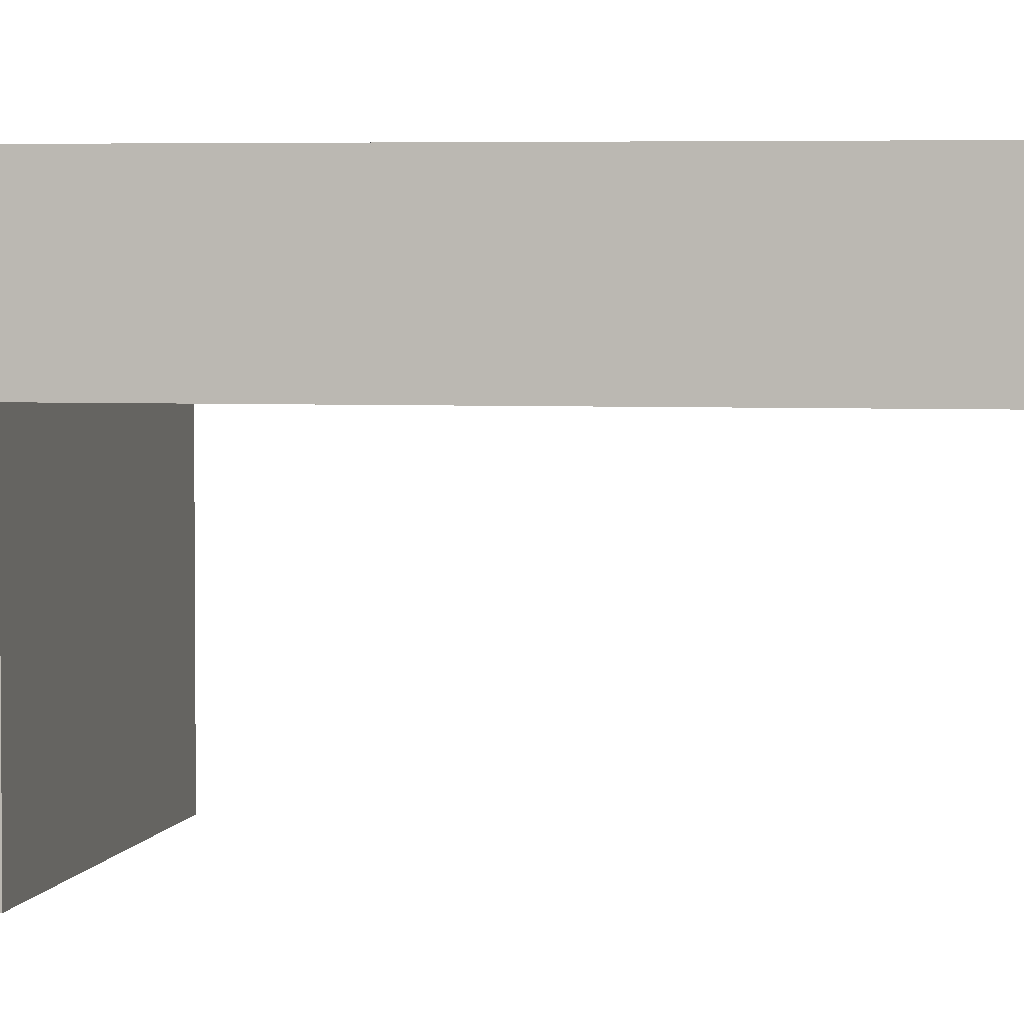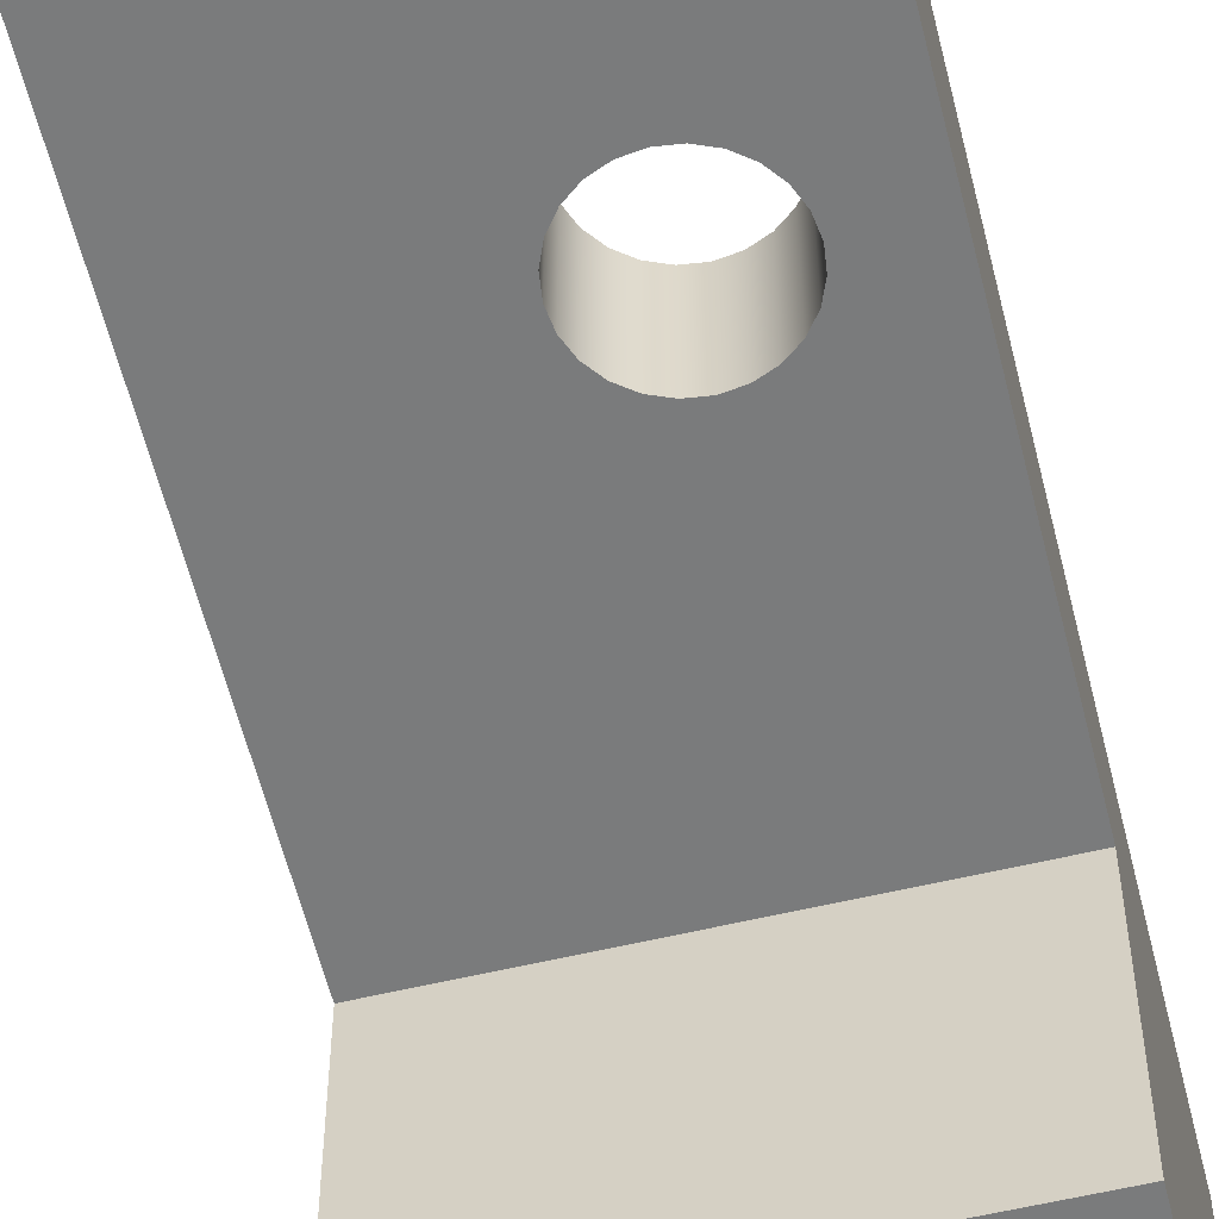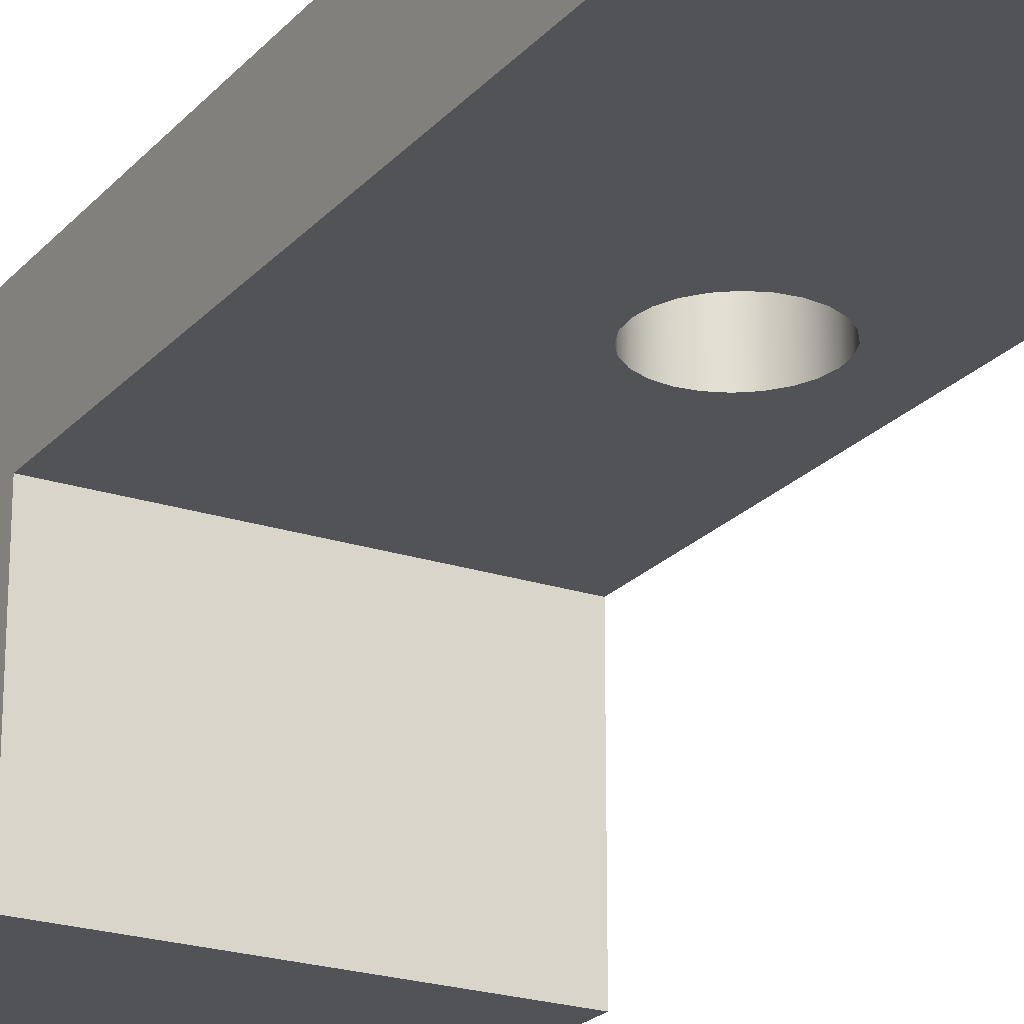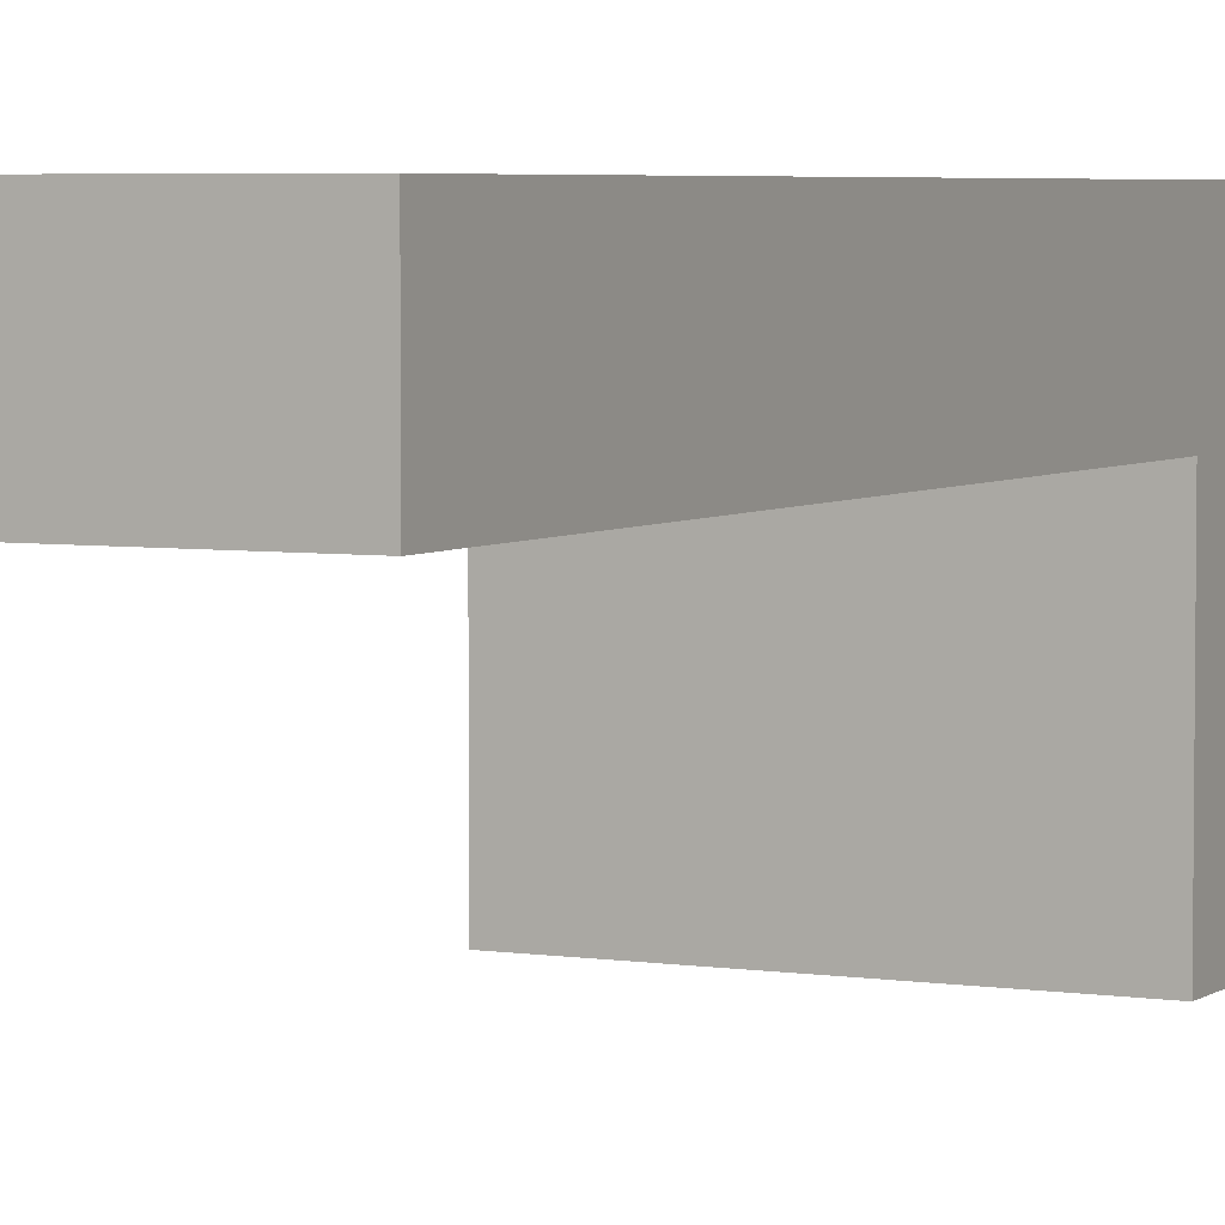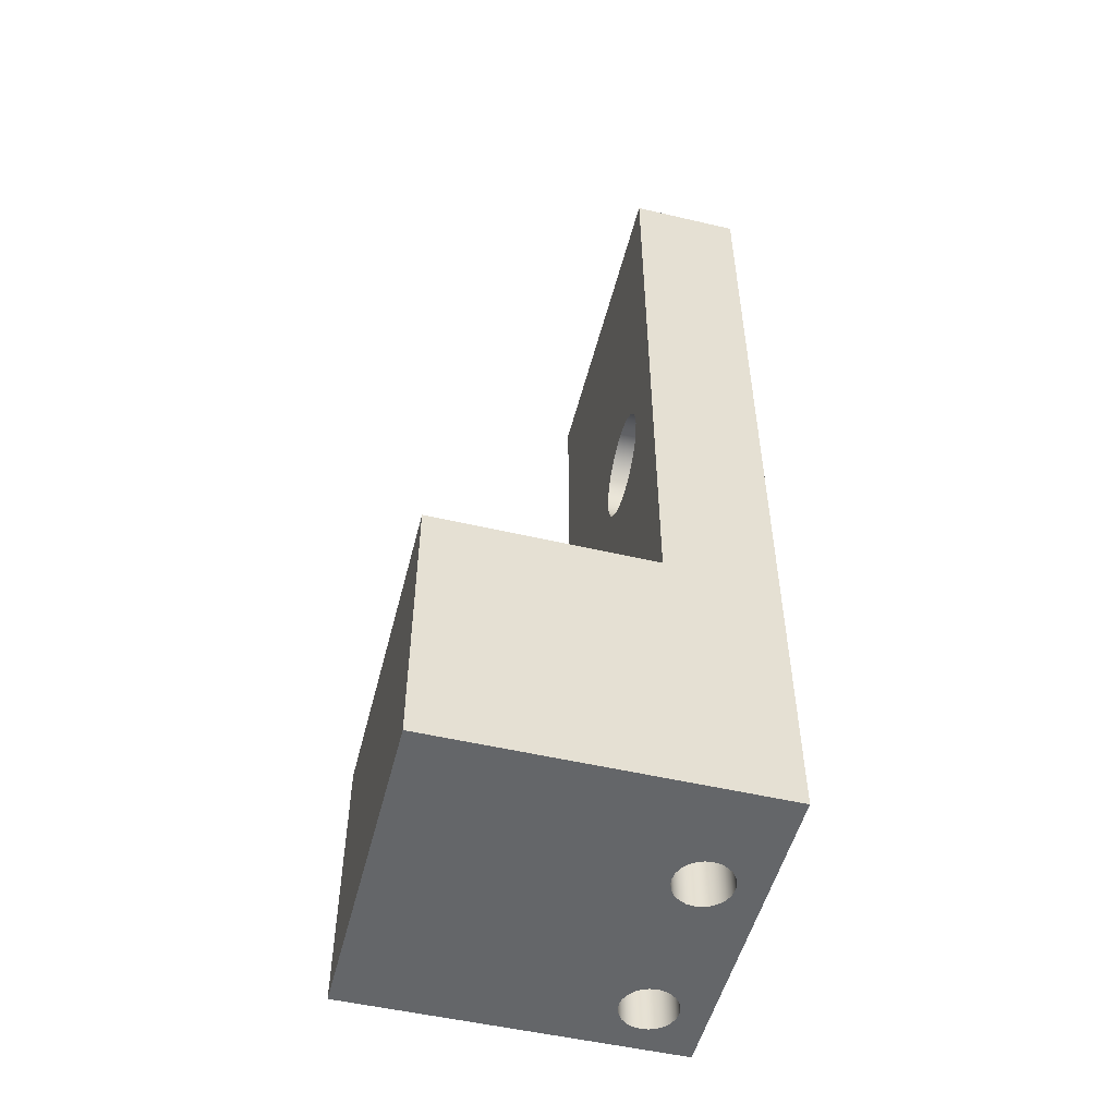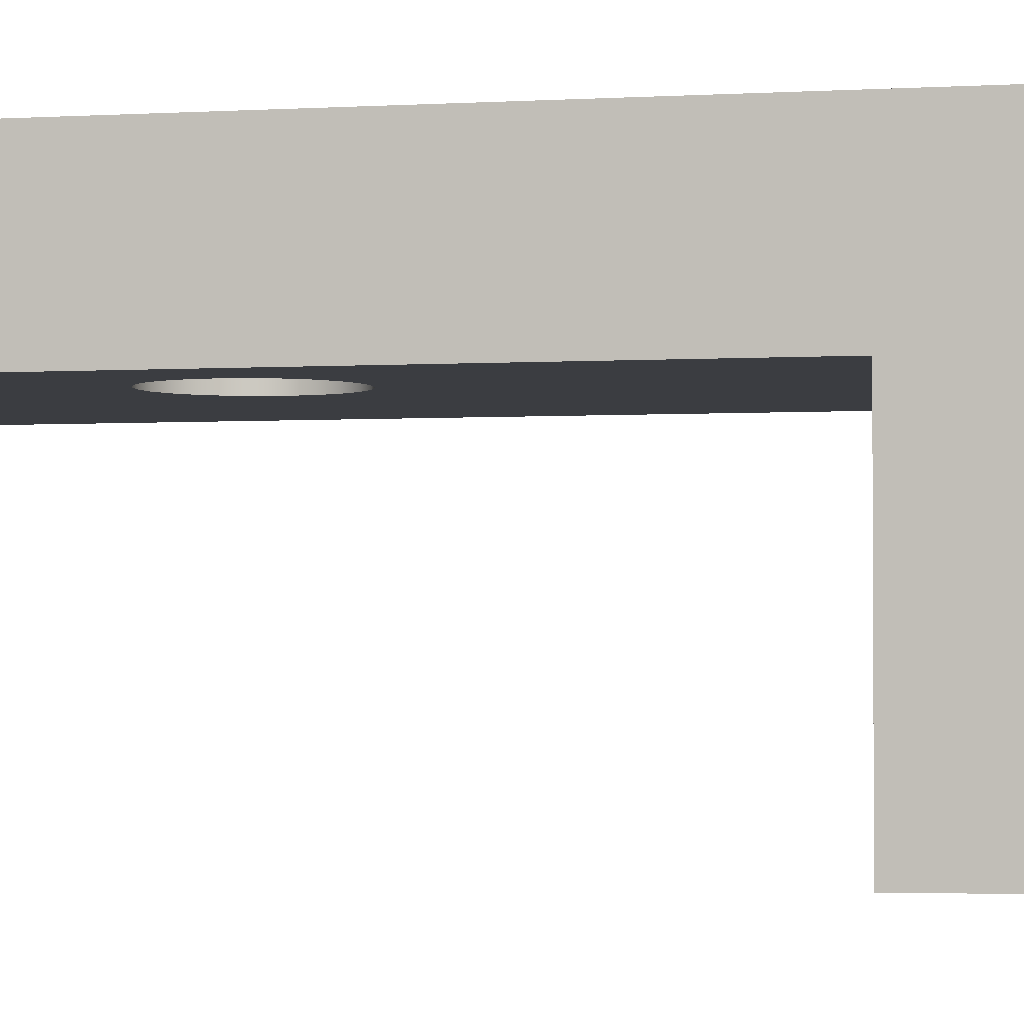
<metadata>
{"format":"obj","ext":"obj","renderer":"f3d","projection":"perspective","resolution":1024,"background":"white","views":[{"elev":3.6,"azim":-79.5,"up":"+Y"},{"elev":-58.3,"azim":13.8,"up":"+Y"},{"elev":-22.3,"azim":-29.8,"up":"+Y"},{"elev":4.5,"azim":26.5,"up":"+Y"},{"elev":-51.7,"azim":75.8,"up":"+Z"},{"elev":-2.6,"azim":103.7,"up":"+Y"}]}
</metadata>
<code>
g 1_AluminiumPlate017-Body
v 242.5 50 132.1
v 212.5 50 132.1
v 212.5 40 132.1
v 242.5 40 132.1
v 242.5 40 72.15
v 212.5 40 72.15
v 227.5 40 99.35
v 227.7 40 100.6
v 228.2 40 101.8
v 229 40 102.9
v 230 40 103.7
v 231.2 40 104.2
v 232.5 40 104.3
v 233.8 40 104.2
v 235 40 103.7
v 236 40 102.9
v 236.8 40 101.8
v 237.3 40 100.6
v 237.5 40 99.35
v 237.3 40 98.05
v 236.8 40 96.85
v 236 40 95.81
v 235 40 95.02
v 233.8 40 94.52
v 232.5 40 94.35
v 231.2 40 94.52
v 230 40 95.02
v 229 40 95.81
v 228.2 40 96.85
v 227.7 40 98.05
v 227.5 50 99.35
v 227.7 50 100.6
v 228.2 50 101.8
v 229 50 102.9
v 230 50 103.7
v 231.2 50 104.2
v 232.5 50 104.3
v 233.8 50 104.2
v 235 50 103.7
v 236 50 102.9
v 236.8 50 101.8
v 237.3 50 100.6
v 237.5 50 99.35
v 237.3 50 98.05
v 236.8 50 96.85
v 236 50 95.81
v 235 50 95.02
v 233.8 50 94.52
v 232.5 50 94.35
v 231.2 50 94.52
v 230 50 95.02
v 229 50 95.81
v 228.2 50 96.85
v 227.7 50 98.05
v 217.5 42.5 72.15
v 218.1 42.59 72.15
v 218.8 42.83 72.15
v 219.3 43.23 72.15
v 219.7 43.75 72.15
v 219.9 44.35 72.15
v 220 45 72.15
v 219.9 45.65 72.15
v 219.7 46.25 72.15
v 219.3 46.77 72.15
v 218.8 47.17 72.15
v 218.1 47.41 72.15
v 217.5 47.5 72.15
v 216.9 47.41 72.15
v 216.2 47.17 72.15
v 215.7 46.77 72.15
v 215.3 46.25 72.15
v 215.1 45.65 72.15
v 215 45 72.15
v 215.1 44.35 72.15
v 215.3 43.75 72.15
v 215.7 43.23 72.15
v 216.2 42.83 72.15
v 216.9 42.59 72.15
v 217.5 42.5 47.15
v 216.9 42.59 47.15
v 216.2 42.83 47.15
v 215.7 43.23 47.15
v 215.3 43.75 47.15
v 215.1 44.35 47.15
v 215 45 47.15
v 215.1 45.65 47.15
v 215.3 46.25 47.15
v 215.7 46.77 47.15
v 216.2 47.17 47.15
v 216.9 47.41 47.15
v 217.5 47.5 47.15
v 218.1 47.41 47.15
v 218.8 47.17 47.15
v 219.3 46.77 47.15
v 219.7 46.25 47.15
v 219.9 45.65 47.15
v 220 45 47.15
v 219.9 44.35 47.15
v 219.7 43.75 47.15
v 219.3 43.23 47.15
v 218.8 42.83 47.15
v 218.1 42.59 47.15
v 232.5 42.5 72.15
v 233.1 42.59 72.15
v 233.8 42.83 72.15
v 234.3 43.23 72.15
v 234.7 43.75 72.15
v 234.9 44.35 72.15
v 235 45 72.15
v 234.9 45.65 72.15
v 234.7 46.25 72.15
v 234.3 46.77 72.15
v 233.8 47.17 72.15
v 233.1 47.41 72.15
v 232.5 47.5 72.15
v 231.9 47.41 72.15
v 231.2 47.17 72.15
v 230.7 46.77 72.15
v 230.3 46.25 72.15
v 230.1 45.65 72.15
v 230 45 72.15
v 230.1 44.35 72.15
v 230.3 43.75 72.15
v 230.7 43.23 72.15
v 231.2 42.83 72.15
v 231.9 42.59 72.15
v 232.5 42.5 47.15
v 231.9 42.59 47.15
v 231.2 42.83 47.15
v 230.7 43.23 47.15
v 230.3 43.75 47.15
v 230.1 44.35 47.15
v 230 45 47.15
v 230.1 45.65 47.15
v 230.3 46.25 47.15
v 230.7 46.77 47.15
v 231.2 47.17 47.15
v 231.9 47.41 47.15
v 232.5 47.5 47.15
v 233.1 47.41 47.15
v 233.8 47.17 47.15
v 234.3 46.77 47.15
v 234.7 46.25 47.15
v 234.9 45.65 47.15
v 235 45 47.15
v 234.9 44.35 47.15
v 234.7 43.75 47.15
v 234.3 43.23 47.15
v 233.8 42.83 47.15
v 233.1 42.59 47.15
v 212.5 20 72.15
v 242.5 20 72.15
v 212.5 50 47.15
v 212.5 20 47.15
v 242.5 20 47.15
v 242.5 50 47.15
f 2 3 1
f 1 3 4
f 4 19 5
f 5 19 20
f 5 20 21
f 3 11 4
f 4 11 12
f 4 12 13
f 6 7 3
f 3 7 8
f 3 8 9
f 5 26 6
f 6 26 27
f 6 27 28
f 9 10 3
f 3 10 11
f 13 14 4
f 4 14 15
f 4 15 16
f 16 17 4
f 4 17 18
f 4 18 19
f 21 22 5
f 5 22 23
f 5 23 24
f 24 25 5
f 5 25 26
f 28 29 6
f 6 29 30
f 6 30 7
f 32 8 31
f 31 8 7
f 31 7 54
f 54 7 30
f 54 30 53
f 53 30 29
f 53 29 52
f 52 29 28
f 52 28 51
f 51 28 27
f 51 27 50
f 50 27 26
f 50 26 49
f 49 26 25
f 49 25 48
f 48 25 24
f 48 24 47
f 47 24 23
f 47 23 46
f 46 23 22
f 46 22 45
f 45 22 21
f 45 21 44
f 44 21 20
f 44 20 43
f 43 20 19
f 43 19 42
f 42 19 18
f 42 18 41
f 41 18 17
f 41 17 40
f 40 17 16
f 40 16 39
f 39 16 15
f 39 15 38
f 38 15 14
f 38 14 37
f 37 14 13
f 37 13 36
f 36 13 12
f 36 12 35
f 35 12 11
f 35 11 34
f 34 11 10
f 34 10 33
f 33 10 9
f 33 9 32
f 32 9 8
f 56 102 55
f 55 102 79
f 55 79 78
f 78 79 80
f 78 80 77
f 77 80 81
f 77 81 76
f 76 81 82
f 76 82 75
f 75 82 83
f 75 83 74
f 74 83 84
f 74 84 73
f 73 84 85
f 73 85 72
f 72 85 86
f 72 86 71
f 71 86 87
f 71 87 70
f 70 87 88
f 70 88 69
f 69 88 89
f 69 89 68
f 68 89 90
f 68 90 67
f 67 90 91
f 67 91 66
f 66 91 92
f 66 92 65
f 65 92 93
f 65 93 64
f 64 93 94
f 64 94 63
f 63 94 95
f 63 95 62
f 62 95 96
f 62 96 61
f 61 96 97
f 61 97 60
f 60 97 98
f 60 98 59
f 59 98 99
f 59 99 58
f 58 99 100
f 58 100 57
f 57 100 101
f 57 101 56
f 56 101 102
f 104 150 103
f 103 150 127
f 103 127 126
f 126 127 128
f 126 128 125
f 125 128 129
f 125 129 124
f 124 129 130
f 124 130 123
f 123 130 131
f 123 131 122
f 122 131 132
f 122 132 121
f 121 132 133
f 121 133 120
f 120 133 134
f 120 134 119
f 119 134 135
f 119 135 118
f 118 135 136
f 118 136 117
f 117 136 137
f 117 137 116
f 116 137 138
f 116 138 115
f 115 138 139
f 115 139 114
f 114 139 140
f 114 140 113
f 113 140 141
f 113 141 112
f 112 141 142
f 112 142 111
f 111 142 143
f 111 143 110
f 110 143 144
f 110 144 109
f 109 144 145
f 109 145 108
f 108 145 146
f 108 146 107
f 107 146 147
f 107 147 106
f 106 147 148
f 106 148 105
f 105 148 149
f 105 149 104
f 104 149 150
f 78 68 55
f 55 68 67
f 55 67 56
f 56 67 66
f 56 66 57
f 57 66 65
f 57 65 58
f 58 65 64
f 58 64 59
f 59 64 63
f 59 63 60
f 60 63 62
f 60 62 61
f 68 78 69
f 69 78 77
f 69 77 70
f 70 77 76
f 70 76 71
f 71 76 75
f 71 75 72
f 72 75 74
f 72 74 73
f 126 116 103
f 103 116 115
f 103 115 104
f 104 115 114
f 104 114 105
f 105 114 113
f 105 113 106
f 106 113 112
f 106 112 107
f 107 112 111
f 107 111 108
f 108 111 110
f 108 110 109
f 116 126 117
f 117 126 125
f 117 125 118
f 118 125 124
f 118 124 119
f 119 124 123
f 119 123 120
f 120 123 122
f 120 122 121
f 152 5 151
f 151 5 6
f 3 2 6
f 6 2 153
f 6 153 154
f 154 151 6
f 152 155 5
f 5 155 156
f 5 156 1
f 1 4 5
f 156 139 153
f 153 139 138
f 153 138 92
f 92 138 93
f 93 138 137
f 93 137 136
f 155 147 156
f 156 147 146
f 156 146 145
f 154 128 155
f 155 128 127
f 155 127 150
f 153 84 154
f 154 84 83
f 154 83 82
f 150 149 155
f 155 149 148
f 155 148 147
f 145 144 156
f 156 144 143
f 156 143 142
f 142 141 156
f 156 141 140
f 156 140 139
f 93 136 94
f 94 136 135
f 94 135 95
f 95 135 134
f 95 134 96
f 96 134 133
f 96 133 97
f 97 133 98
f 98 133 132
f 98 132 131
f 98 131 99
f 99 131 130
f 99 130 100
f 100 130 129
f 100 129 101
f 101 129 128
f 101 128 102
f 102 128 154
f 102 154 79
f 79 154 80
f 80 154 81
f 81 154 82
f 92 91 153
f 153 91 90
f 153 90 89
f 89 88 153
f 153 88 87
f 153 87 86
f 86 85 153
f 153 85 84
f 2 31 153
f 153 31 54
f 153 54 53
f 1 35 2
f 2 35 34
f 2 34 33
f 156 43 1
f 1 43 42
f 1 42 41
f 153 51 156
f 156 51 50
f 156 50 49
f 53 52 153
f 153 52 51
f 49 48 156
f 156 48 47
f 156 47 46
f 46 45 156
f 156 45 44
f 156 44 43
f 41 40 1
f 1 40 39
f 1 39 38
f 38 37 1
f 1 37 36
f 1 36 35
f 33 32 2
f 2 32 31
f 151 154 152
f 152 154 155

</code>
